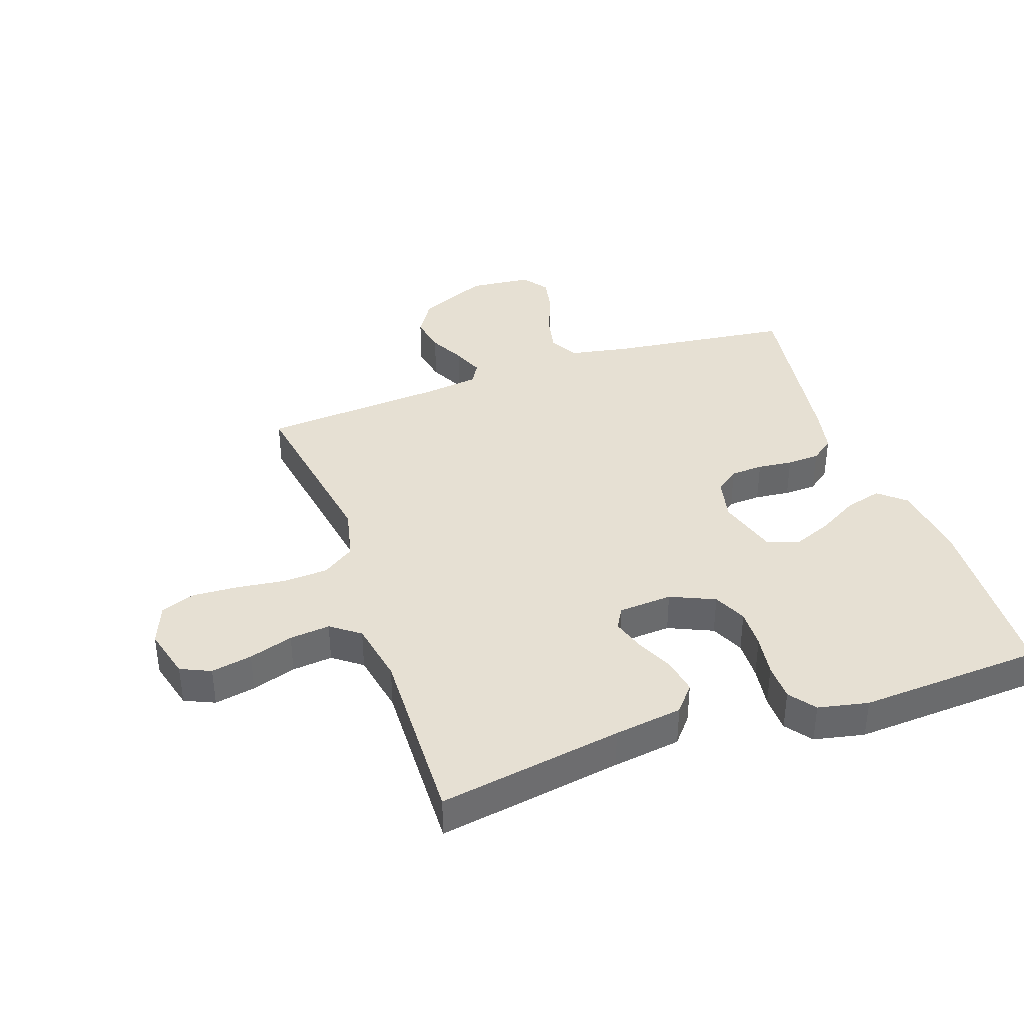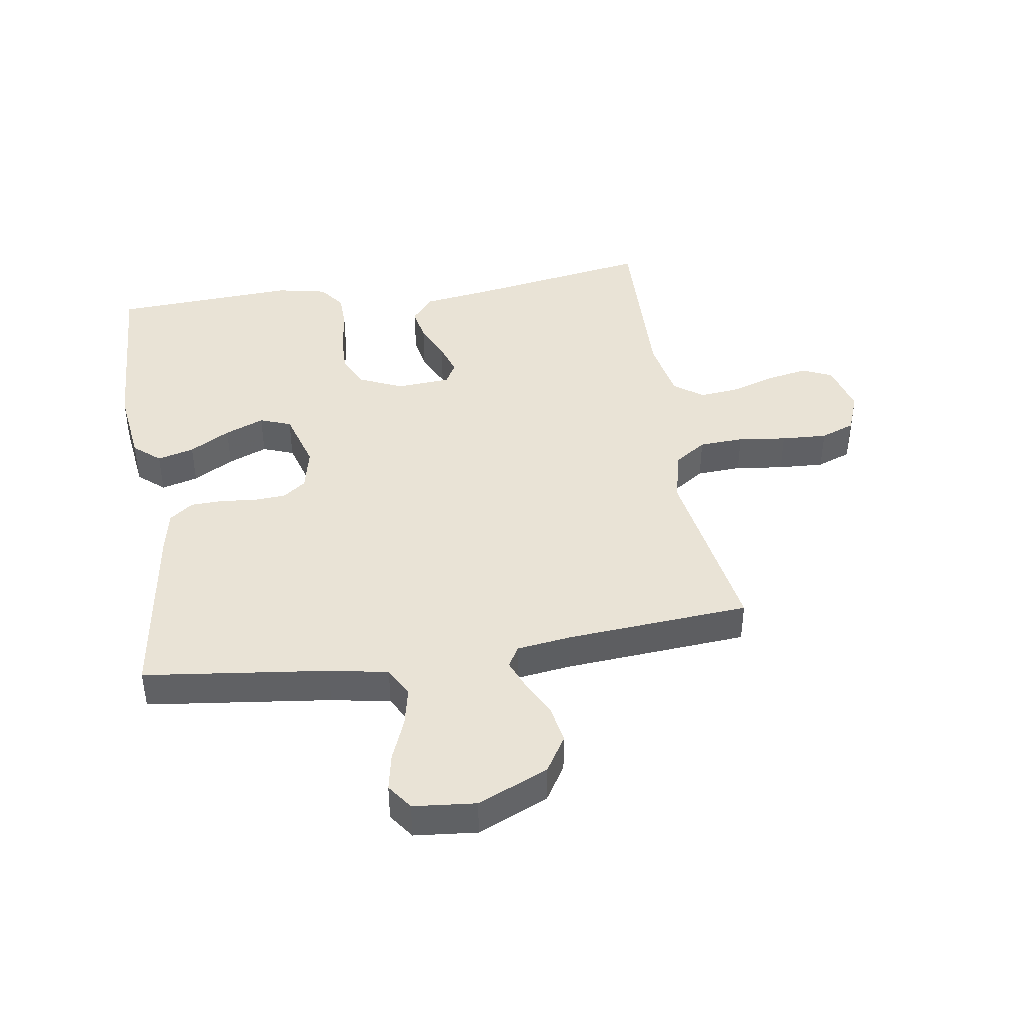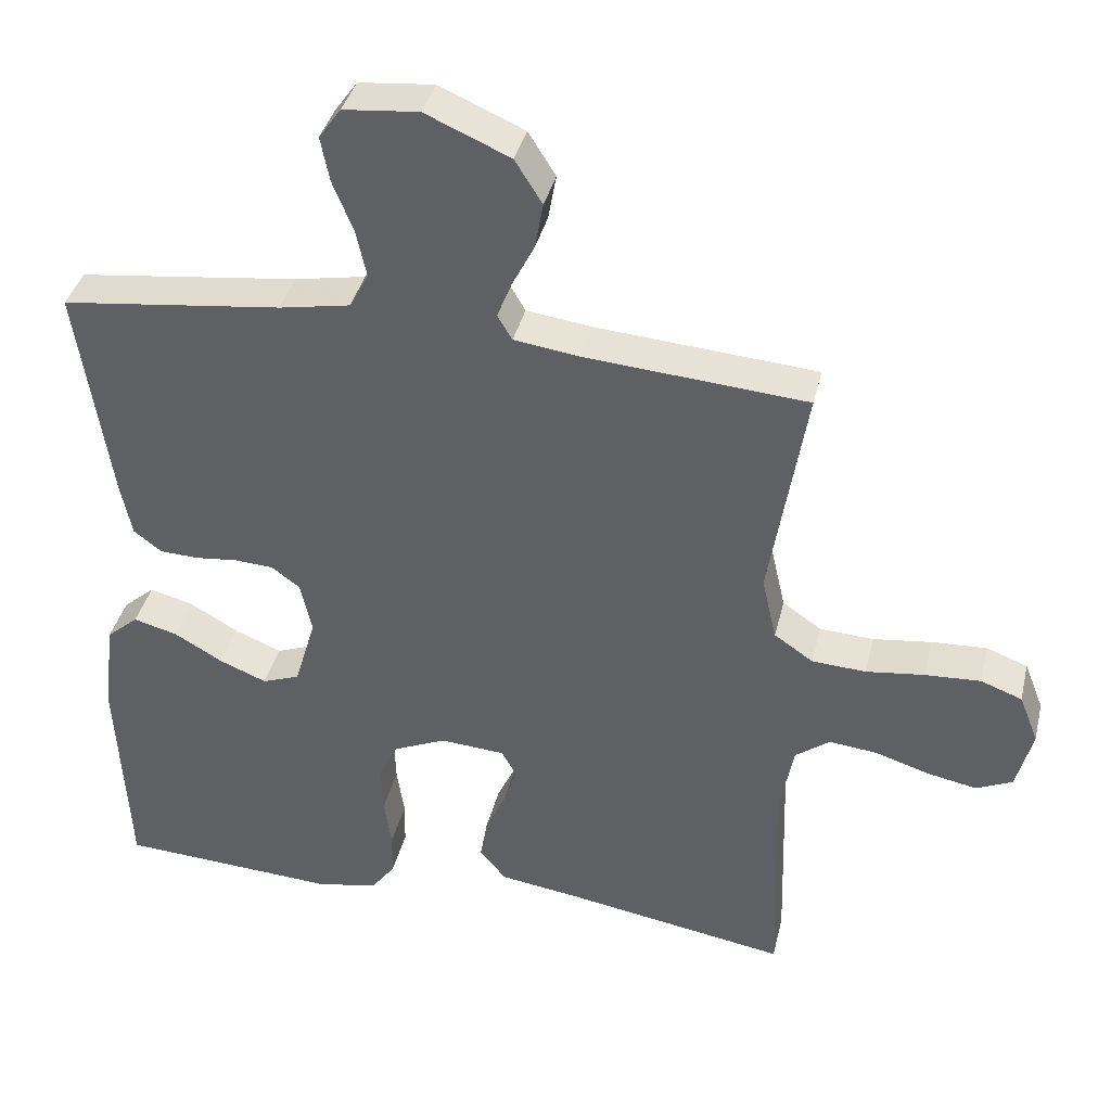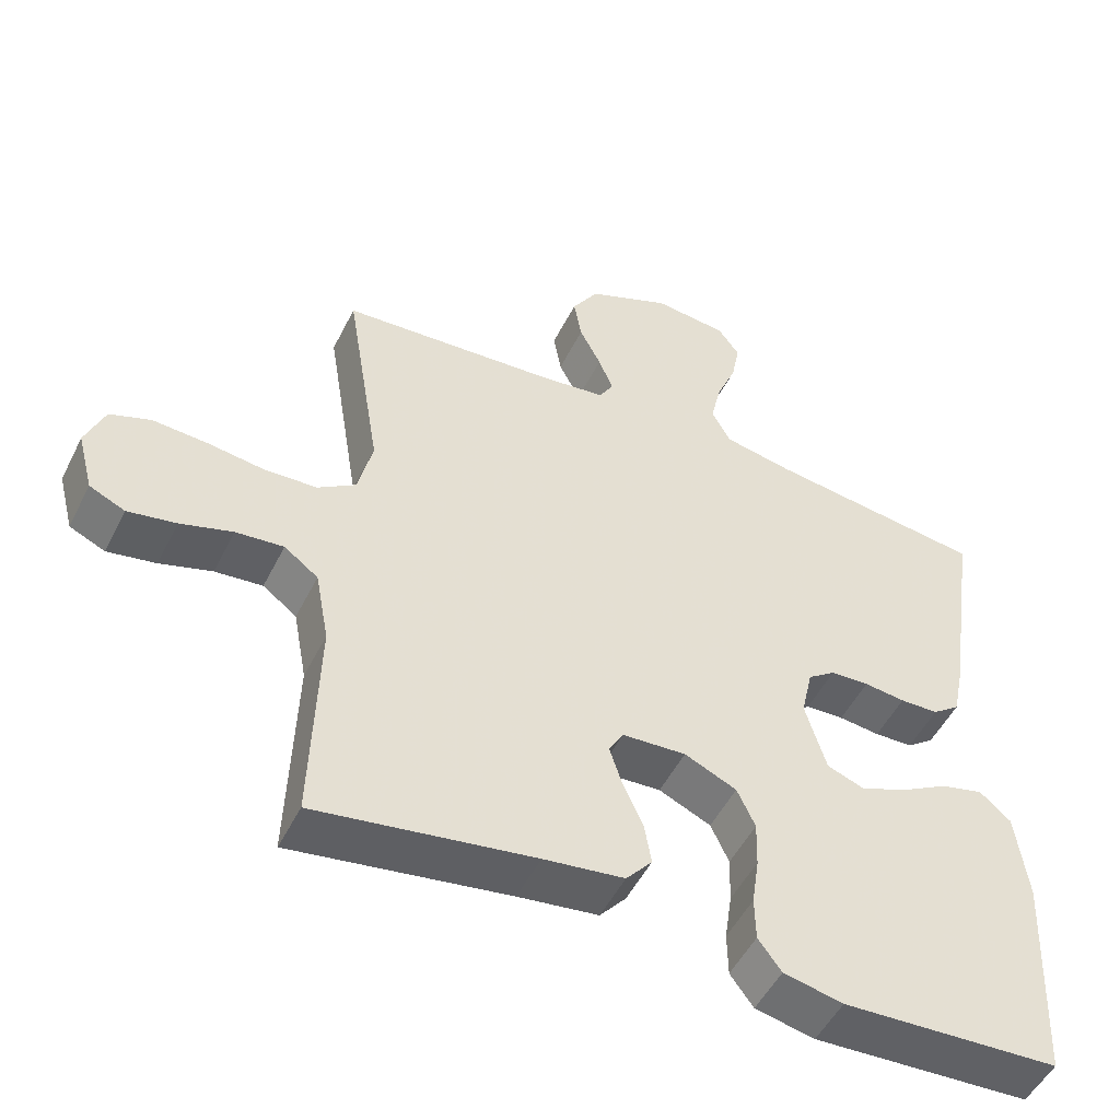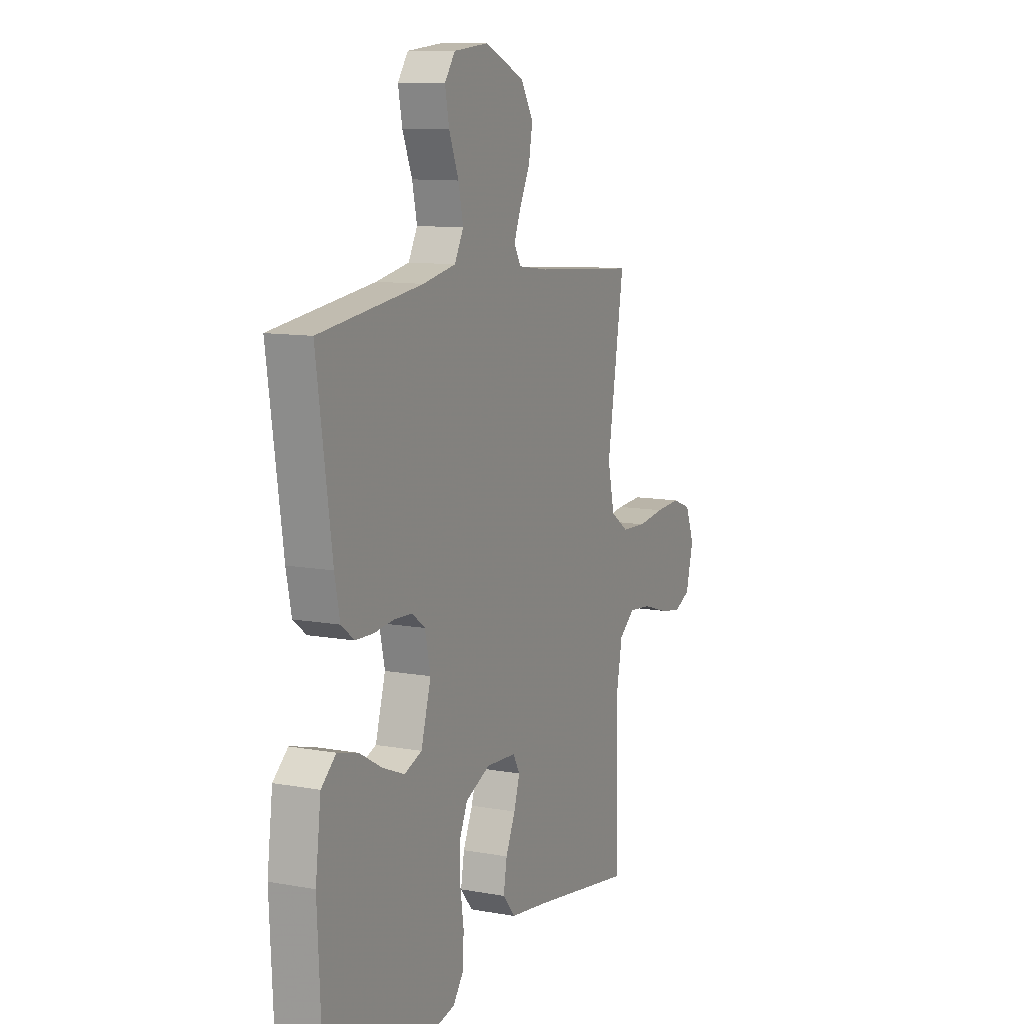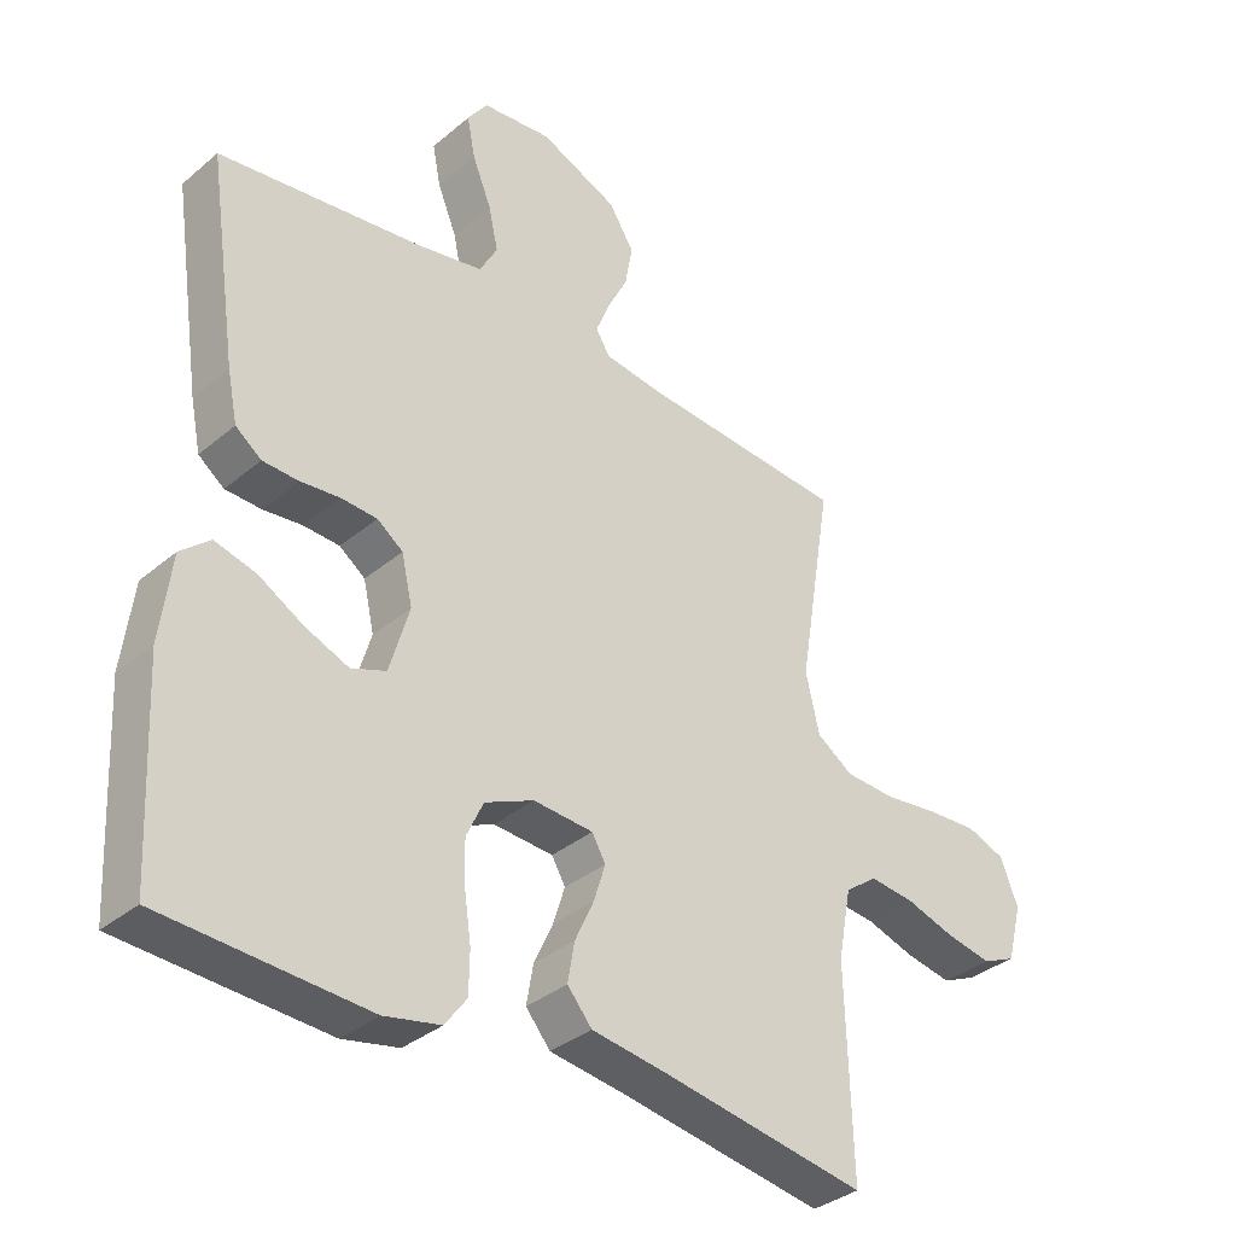
<metadata>
{"format":"obj","ext":"obj","renderer":"f3d","projection":"perspective","resolution":1024,"background":"white","views":[{"elev":38.4,"azim":160.9,"up":"+Y"},{"elev":42.2,"azim":-8.9,"up":"+Y"},{"elev":38.4,"azim":13.3,"up":"+Z"},{"elev":-51.0,"azim":153.9,"up":"+Z"},{"elev":10.7,"azim":-65.5,"up":"+Z"},{"elev":-34.9,"azim":-42.0,"up":"+Z"}]}
</metadata>
<code>
v -0.5 0.07 -0.5
v -0.515 0.07 -0.2
v -0.499 0.07 -0.074
v -0.456 0.07 -0.037
v -0.396 0.07 -0.053
v -0.33 0.07 -0.091
v -0.266 0.07 -0.117
v -0.215 0.07 -0.098
v -0.186 0.07 0
v -0.202 0.07 0.071
v -0.24 0.07 0.099
v -0.293 0.07 0.102
v -0.35 0.07 0.096
v -0.403 0.07 0.098
v -0.441 0.07 0.127
v -0.456 0.07 0.2
v -0.5 0.07 0.5
v -0.2 0.07 0.537
v -0.104 0.07 0.555
v -0.078 0.07 0.603
v -0.092 0.07 0.667
v -0.12 0.07 0.736
v -0.132 0.07 0.797
v -0.102 0.07 0.839
v 0 0.07 0.849
v 0.115 0.07 0.799
v 0.152 0.07 0.74
v 0.141 0.07 0.678
v 0.111 0.07 0.619
v 0.091 0.07 0.569
v 0.111 0.07 0.535
v 0.2 0.07 0.523
v 0.5 0.07 0.5
v 0.451 0.07 0.2
v 0.471 0.07 0.113
v 0.524 0.07 0.077
v 0.597 0.07 0.073
v 0.676 0.07 0.083
v 0.751 0.07 0.087
v 0.807 0.07 0.066
v 0.833 0.07 0
v 0.811 0.07 -0.084
v 0.762 0.07 -0.106
v 0.695 0.07 -0.093
v 0.623 0.07 -0.07
v 0.557 0.07 -0.063
v 0.51 0.07 -0.098
v 0.491 0.07 -0.2
v 0.5 0.07 -0.5
v 0.2 0.07 -0.45
v 0.089 0.07 -0.434
v 0.053 0.07 -0.391
v 0.063 0.07 -0.333
v 0.091 0.07 -0.272
v 0.108 0.07 -0.218
v 0.088 0.07 -0.183
v 0 0.07 -0.177
v -0.072 0.07 -0.209
v -0.097 0.07 -0.263
v -0.095 0.07 -0.328
v -0.085 0.07 -0.396
v -0.086 0.07 -0.457
v -0.118 0.07 -0.5
v -0.2 0.07 -0.517
v -0.5 0 -0.5
v -0.515 0 -0.2
v -0.499 0 -0.074
v -0.456 0 -0.037
v -0.396 0 -0.053
v -0.33 0 -0.091
v -0.266 0 -0.117
v -0.215 0 -0.098
v -0.186 0 0
v -0.202 0 0.071
v -0.24 0 0.099
v -0.293 0 0.102
v -0.35 0 0.096
v -0.403 0 0.098
v -0.441 0 0.127
v -0.456 0 0.2
v -0.5 0 0.5
v -0.2 0 0.537
v -0.104 0 0.555
v -0.078 0 0.603
v -0.092 0 0.667
v -0.12 0 0.736
v -0.132 0 0.797
v -0.102 0 0.839
v 0 0 0.849
v 0.115 0 0.799
v 0.152 0 0.74
v 0.141 0 0.678
v 0.111 0 0.619
v 0.091 0 0.569
v 0.111 0 0.535
v 0.2 0 0.523
v 0.5 0 0.5
v 0.451 0 0.2
v 0.471 0 0.113
v 0.524 0 0.077
v 0.597 0 0.073
v 0.676 0 0.083
v 0.751 0 0.087
v 0.807 0 0.066
v 0.833 0 0
v 0.811 0 -0.084
v 0.762 0 -0.106
v 0.695 0 -0.093
v 0.623 0 -0.07
v 0.557 0 -0.063
v 0.51 0 -0.098
v 0.491 0 -0.2
v 0.5 0 -0.5
v 0.2 0 -0.45
v 0.089 0 -0.434
v 0.053 0 -0.391
v 0.063 0 -0.333
v 0.091 0 -0.272
v 0.108 0 -0.218
v 0.088 0 -0.183
v 0 0 -0.177
v -0.072 0 -0.209
v -0.097 0 -0.263
v -0.095 0 -0.328
v -0.085 0 -0.396
v -0.086 0 -0.457
v -0.118 0 -0.5
v -0.2 0 -0.517
f 4 5 6
f 3 4 6
f 2 3 6
f 1 2 6
f 64 1 6
f 63 64 6
f 62 63 6
f 61 62 6
f 60 61 6
f 59 60 6 7
f 58 59 7 8
f 57 58 8 9
f 56 57 9 10
f 52 53 54
f 51 52 54
f 50 51 54
f 50 54 55
f 49 50 55
f 48 49 55
f 47 48 55 56
f 43 44 45
f 42 43 45
f 41 42 45
f 40 41 45
f 39 40 45
f 38 39 45
f 37 38 45
f 36 37 45 46
f 47 56 10
f 46 47 10
f 36 46 10
f 35 36 10
f 27 28 29
f 26 27 29
f 25 26 29
f 24 25 29
f 23 24 29
f 22 23 29
f 21 22 29
f 20 21 29 30
f 19 20 30 31
f 16 17 18
f 15 16 18
f 14 15 18
f 13 14 18
f 12 13 18
f 19 31 32
f 18 19 32
f 12 18 32
f 11 12 32
f 10 11 32
f 35 10 32
f 34 35 32
f 32 33 34
f 70 69 68
f 70 68 67
f 70 67 66
f 70 66 65
f 70 65 128
f 70 128 127
f 70 127 126
f 70 126 125
f 70 125 124
f 71 70 124 123
f 72 71 123 122
f 73 72 122 121
f 74 73 121 120
f 118 117 116
f 118 116 115
f 118 115 114
f 119 118 114
f 119 114 113
f 119 113 112
f 120 119 112 111
f 109 108 107
f 109 107 106
f 109 106 105
f 109 105 104
f 109 104 103
f 109 103 102
f 109 102 101
f 110 109 101 100
f 74 120 111
f 74 111 110
f 74 110 100
f 74 100 99
f 93 92 91
f 93 91 90
f 93 90 89
f 93 89 88
f 93 88 87
f 93 87 86
f 93 86 85
f 94 93 85 84
f 95 94 84 83
f 82 81 80
f 82 80 79
f 82 79 78
f 82 78 77
f 82 77 76
f 96 95 83
f 96 83 82
f 96 82 76
f 96 76 75
f 96 75 74
f 96 74 99
f 96 99 98
f 98 97 96
f 1 65 66 2
f 2 66 67 3
f 3 67 68 4
f 4 68 69 5
f 5 69 70 6
f 6 70 71 7
f 7 71 72 8
f 8 72 73 9
f 9 73 74 10
f 10 74 75 11
f 11 75 76 12
f 12 76 77 13
f 13 77 78 14
f 14 78 79 15
f 15 79 80 16
f 16 80 81 17
f 17 81 82 18
f 18 82 83 19
f 19 83 84 20
f 20 84 85 21
f 21 85 86 22
f 22 86 87 23
f 23 87 88 24
f 24 88 89 25
f 25 89 90 26
f 26 90 91 27
f 27 91 92 28
f 28 92 93 29
f 29 93 94 30
f 30 94 95 31
f 31 95 96 32
f 32 96 97 33
f 33 97 98 34
f 34 98 99 35
f 35 99 100 36
f 36 100 101 37
f 37 101 102 38
f 38 102 103 39
f 39 103 104 40
f 40 104 105 41
f 41 105 106 42
f 42 106 107 43
f 43 107 108 44
f 44 108 109 45
f 45 109 110 46
f 46 110 111 47
f 47 111 112 48
f 48 112 113 49
f 49 113 114 50
f 50 114 115 51
f 51 115 116 52
f 52 116 117 53
f 53 117 118 54
f 54 118 119 55
f 55 119 120 56
f 56 120 121 57
f 57 121 122 58
f 58 122 123 59
f 59 123 124 60
f 60 124 125 61
f 61 125 126 62
f 62 126 127 63
f 63 127 128 64
f 64 128 65 1

</code>
